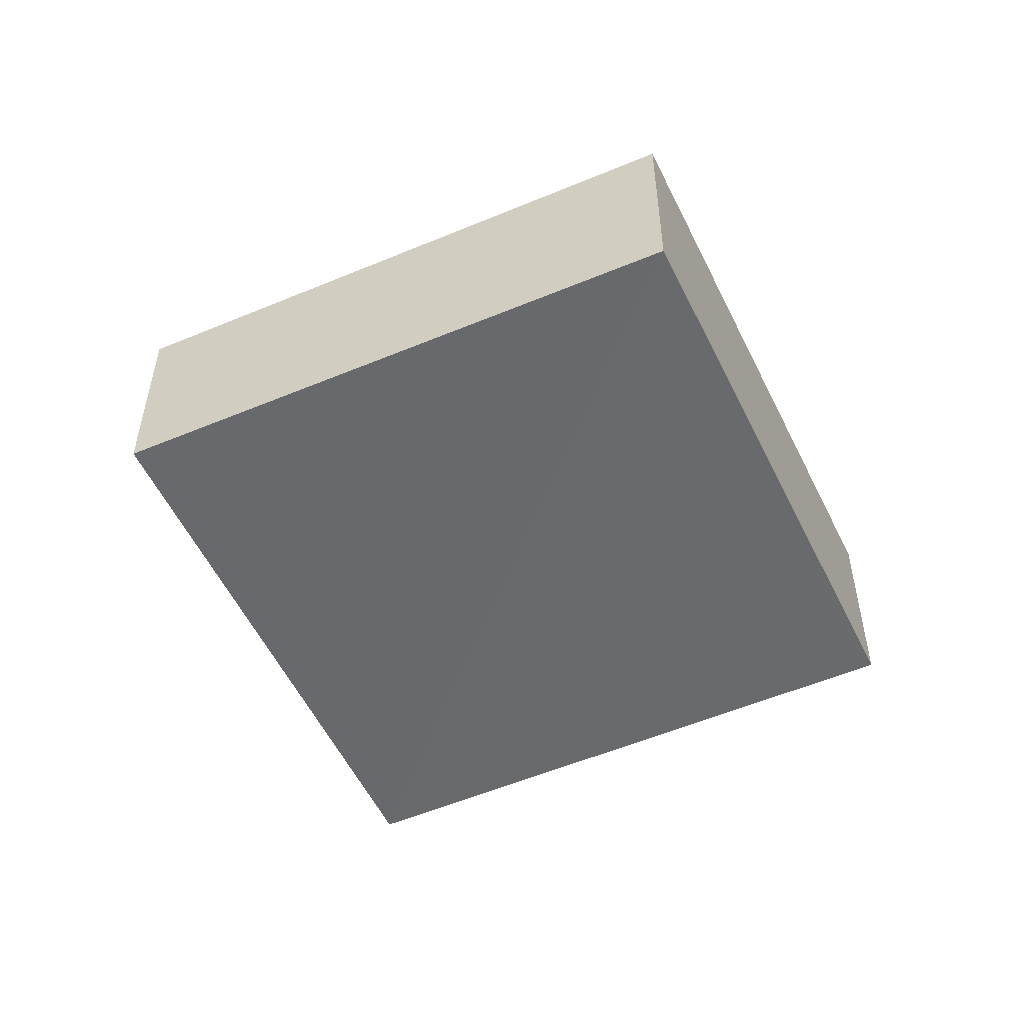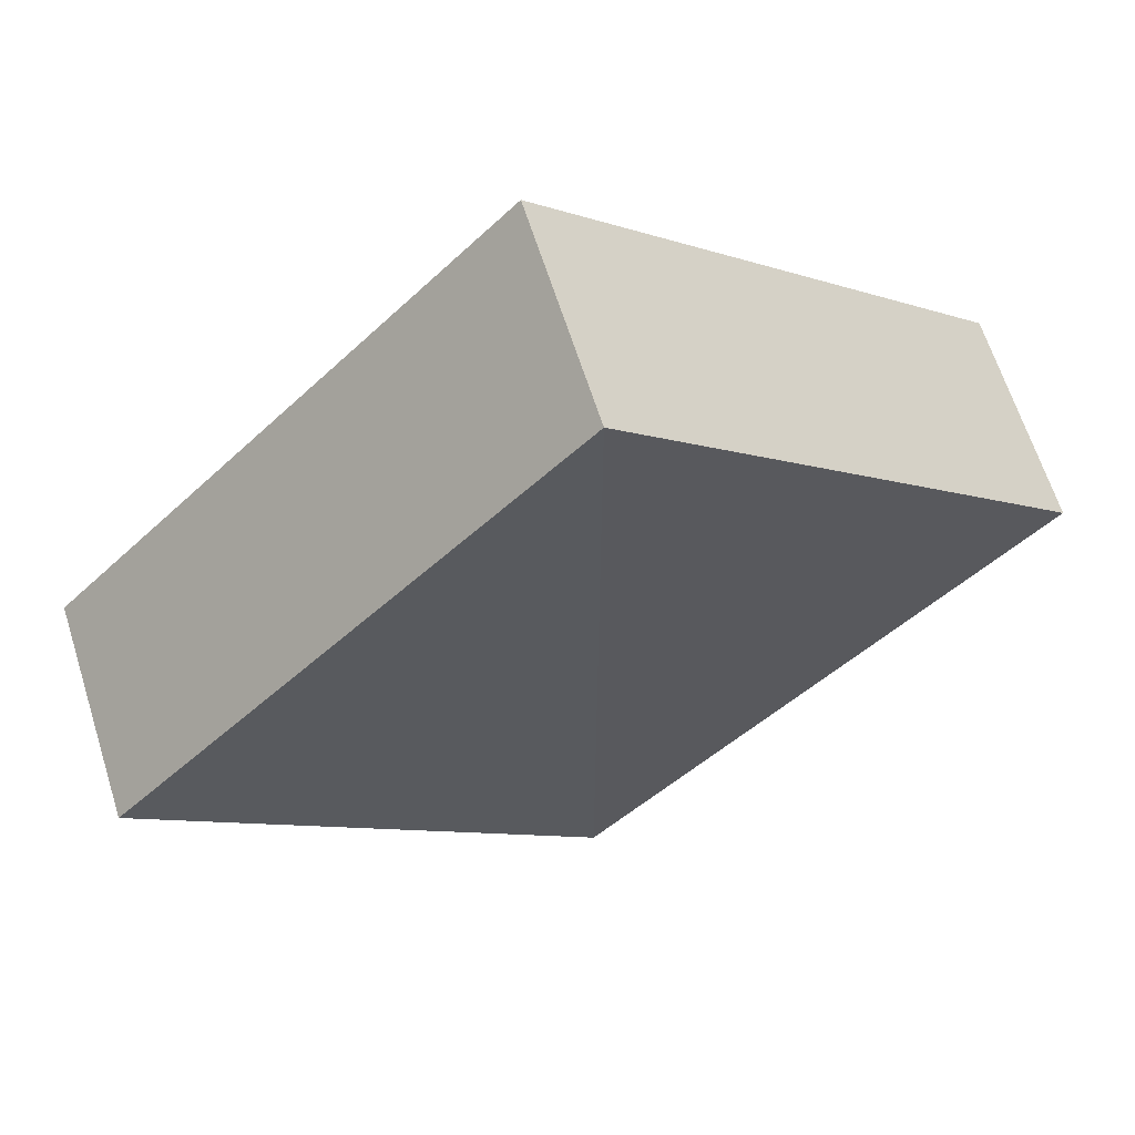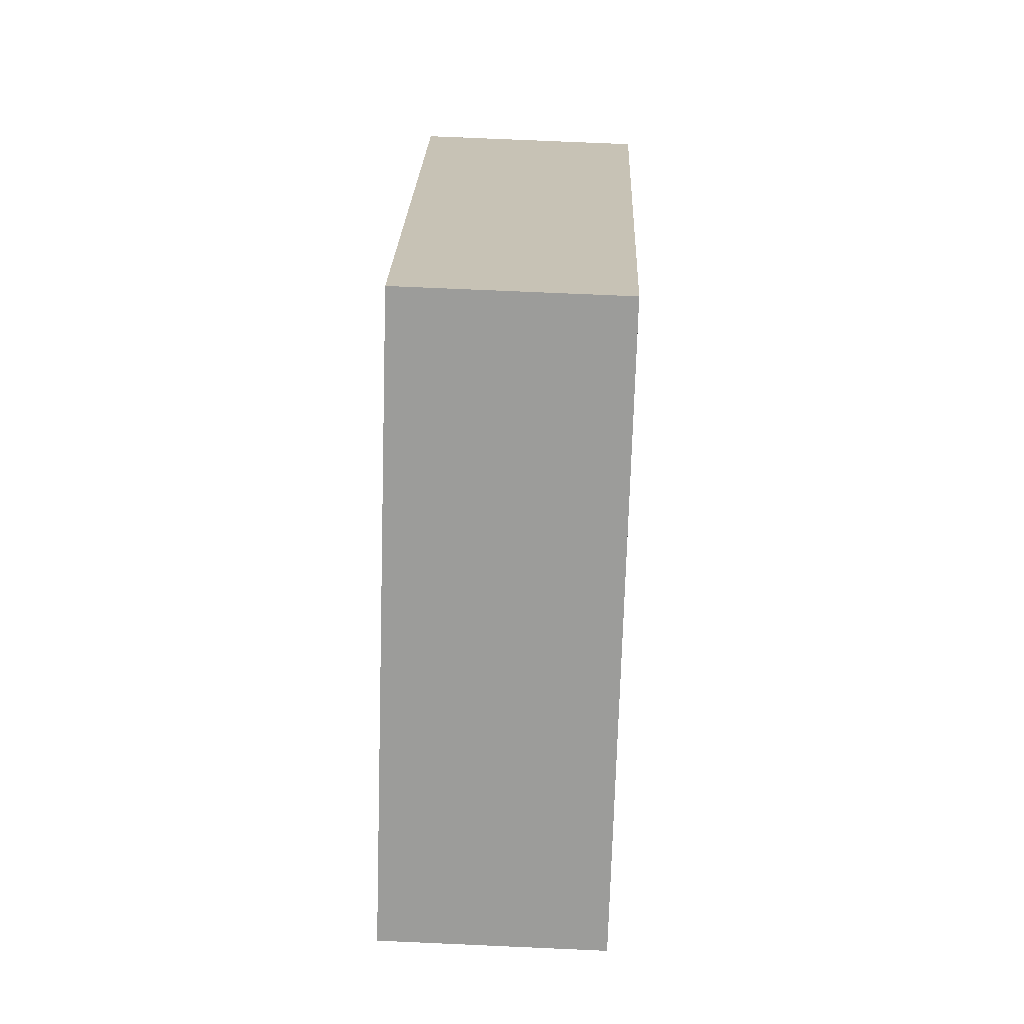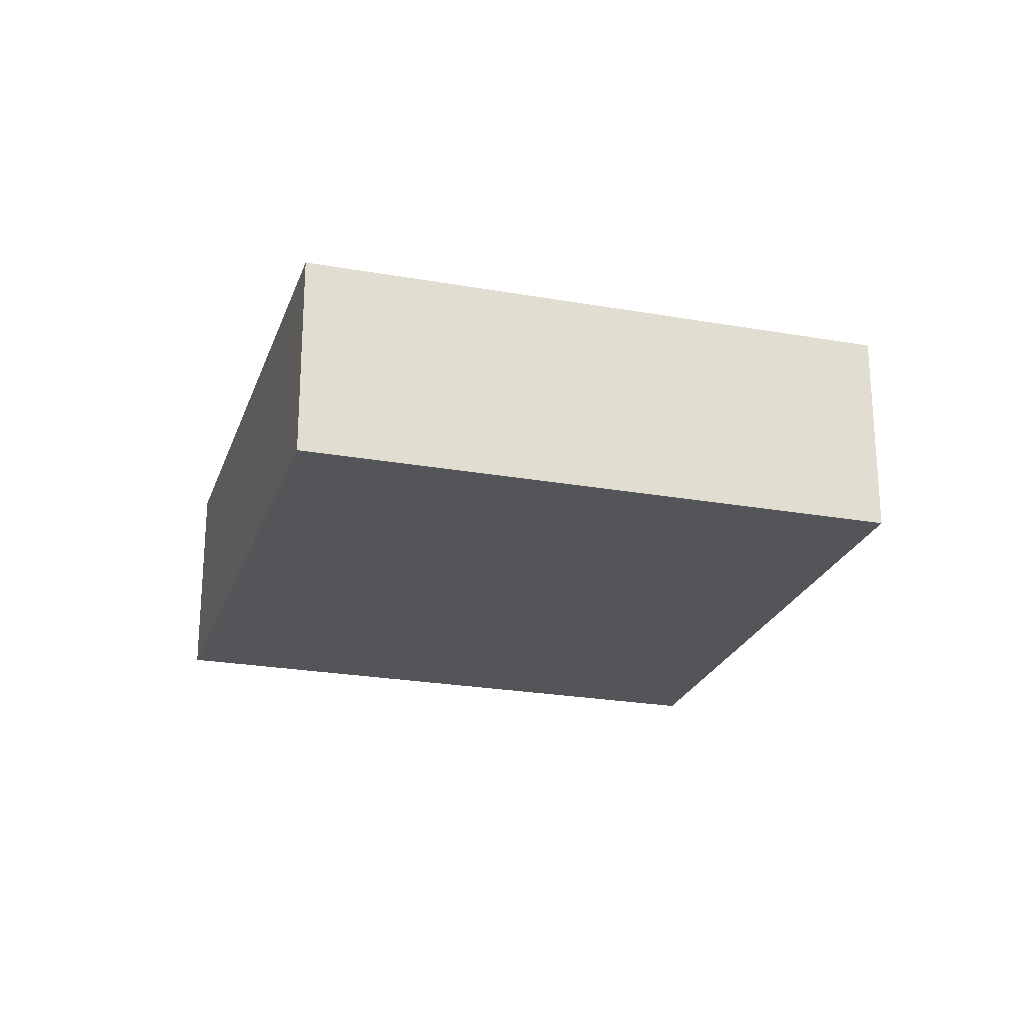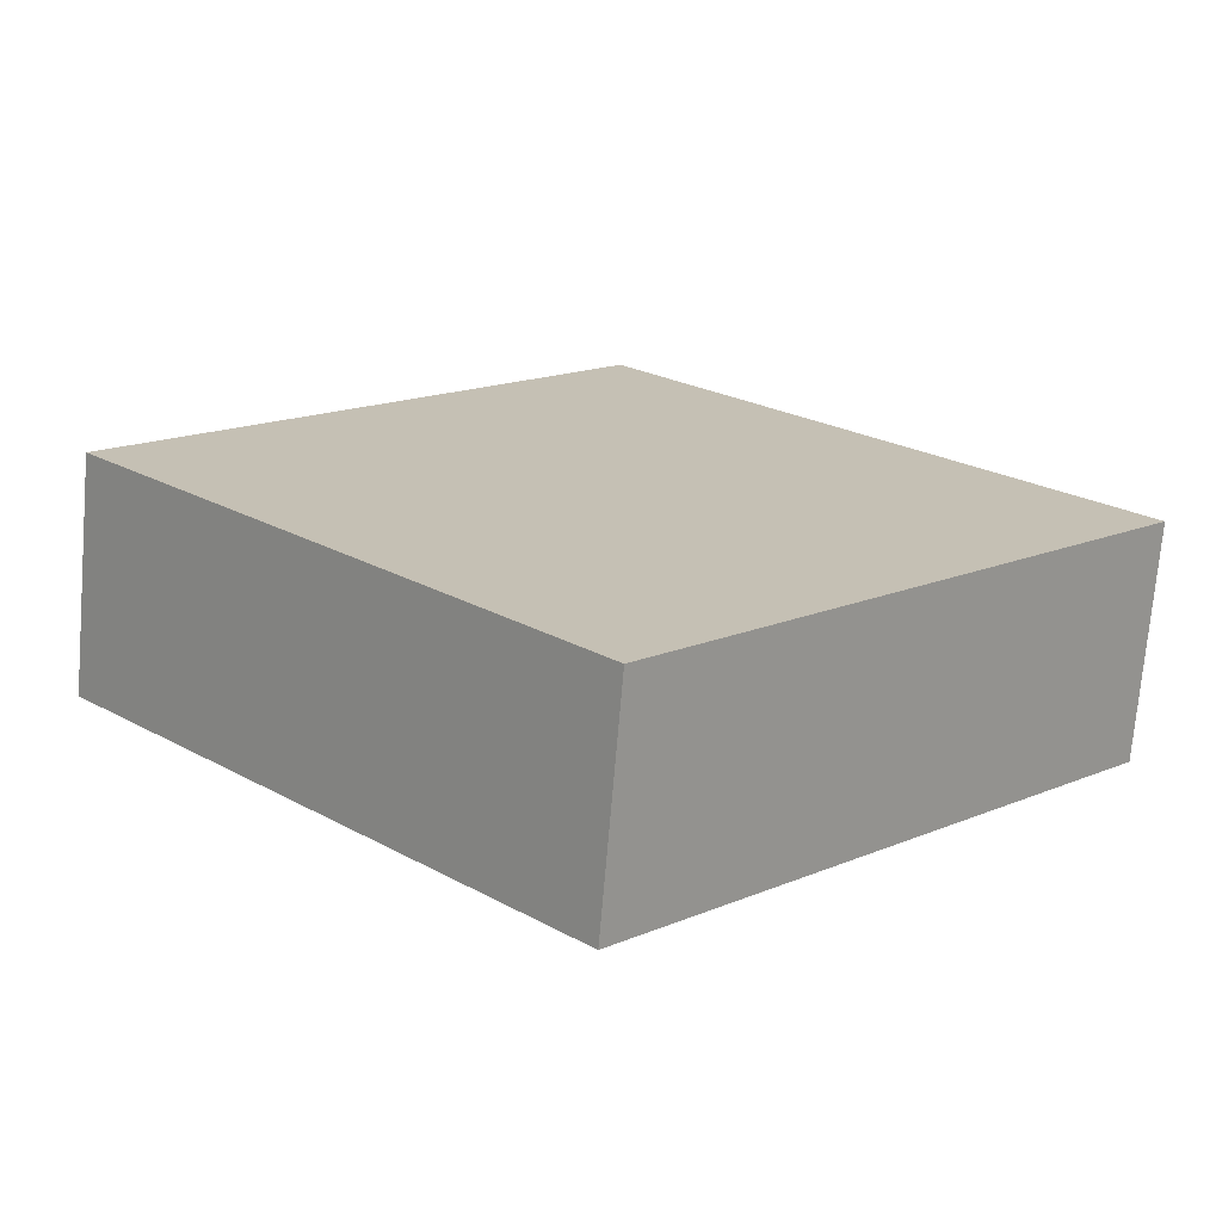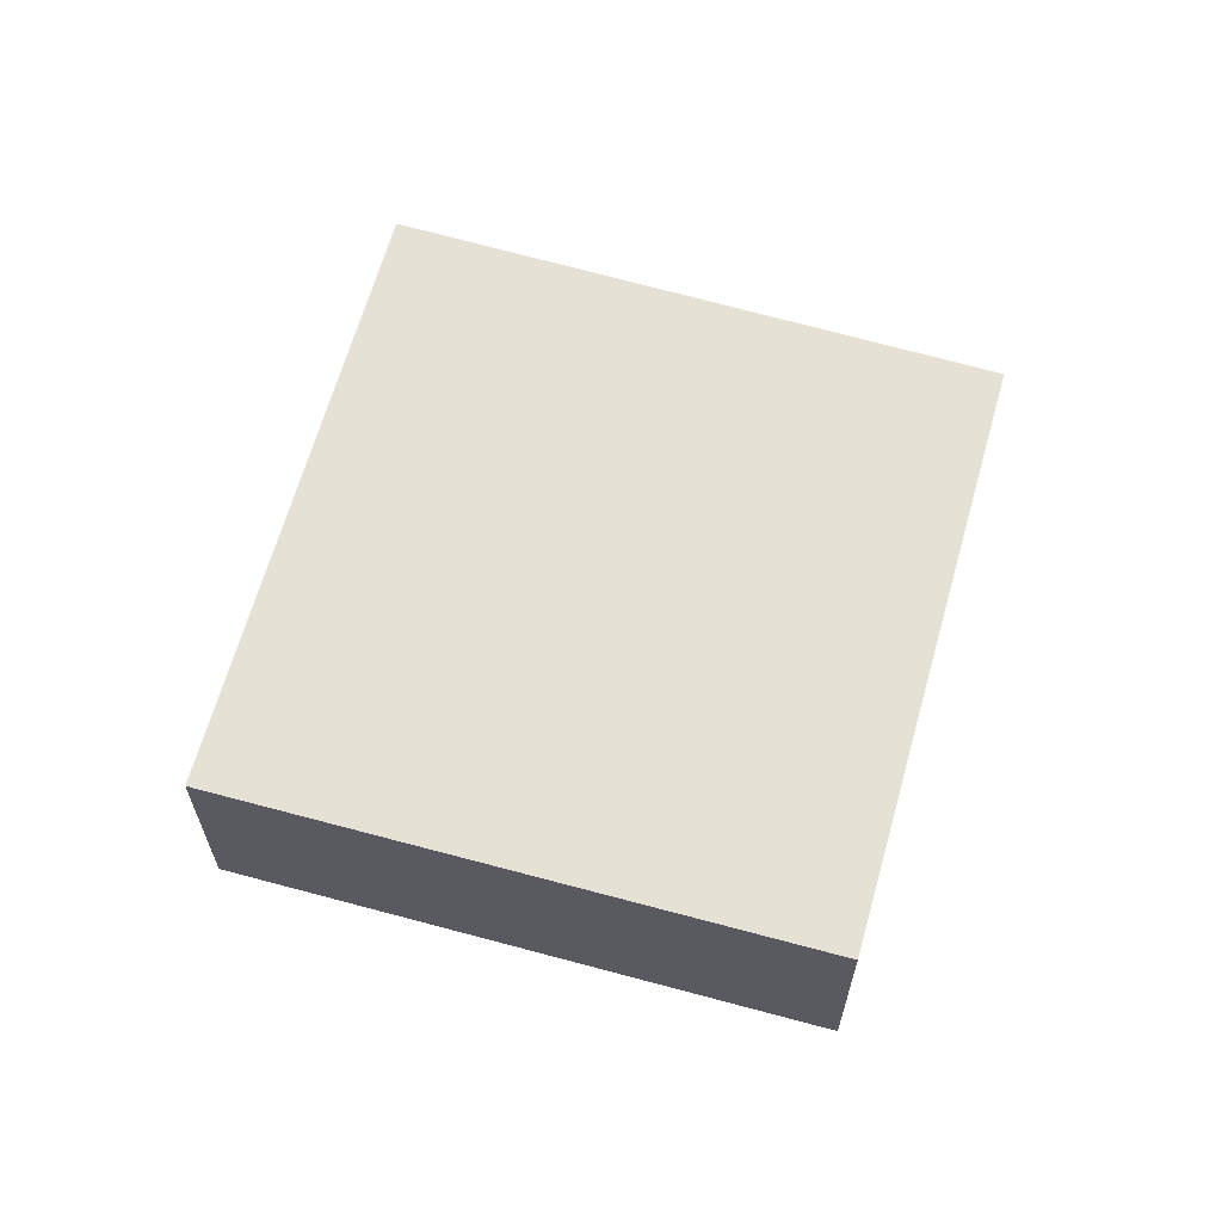
<metadata>
{"format":"obj","ext":"obj","renderer":"f3d","projection":"perspective","resolution":1024,"background":"white","views":[{"elev":-52.6,"azim":-20.1,"up":"+Z"},{"elev":64.6,"azim":-19.5,"up":"+Y"},{"elev":64.7,"azim":-87.6,"up":"+Y"},{"elev":-23.9,"azim":-151.5,"up":"+Z"},{"elev":-72.1,"azim":-3.7,"up":"+Y"},{"elev":64.5,"azim":-29.4,"up":"+Z"}]}
</metadata>
<code>
o 3887
v 2229 1868 8.895
v 2229 1868 8.891
v 2229 1868 8.891
v 2229 1868 8.891
v 2229 1868 8.891
v 2229 1868 8.895
v 2229 1868 8.891
v 2229 1868 8.895
v 2229 1868 8.895
v 2229 1868 8.891
v 2229 1868 8.891
v 2229 1868 8.891
v 2229 1868 8.895
v 2229 1868 8.895
v 2229 1868 8.895
v 2229 1868 8.891
v 2229 1868 8.891
v 2229 1868 8.891
v 2229 1868 8.895
v 2229 1868 8.895
v 2229 1868 8.895
v 2229 1868 8.895
v 2229 1868 8.891
v 2229 1868 8.895
v 2229 1868 8.891
v 2229 1868 8.891
v 2229 1868 8.895
v 2229 1868 8.895
f 1 2 3
f 4 2 5
f 6 7 5
f 4 8 9
f 10 11 4
f 12 13 14
f 15 16 17
f 18 19 20
f 21 19 22
f 23 24 22
f 21 25 26
f 27 28 21

</code>
